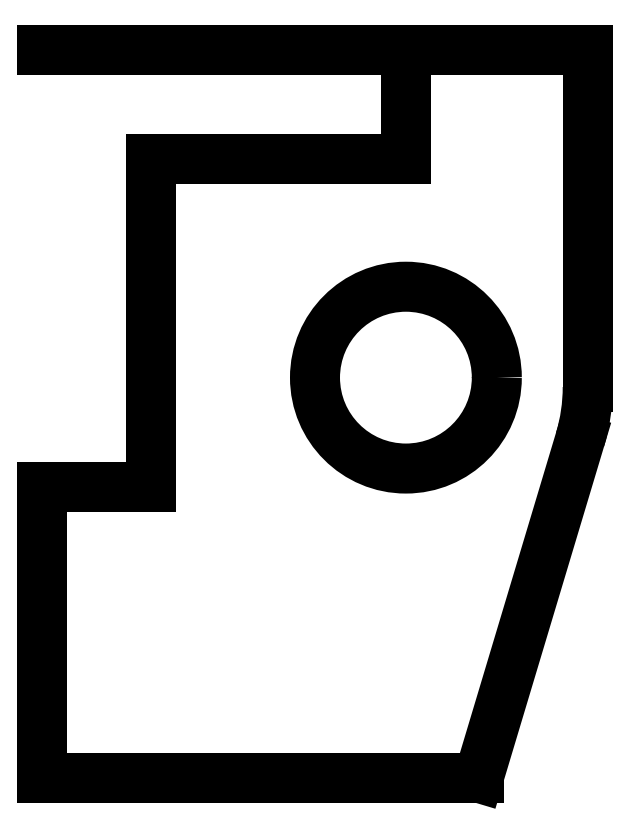
<metadata>
{"format":"dxf","ext":"dxf","renderer":"ezdxf+matplotlib","layout":"modelspace","background":"white","min_lineweight":24,"dpi":150}
</metadata>
<code>
0
SECTION
2
ENTITIES
0
LINE
8
0
10
10
20
0
30
0
11
0
21
0
31
0
0
CIRCLE
8
0
10
10
20
-9
30
0
40
2.5
210
0
220
0
230
1
0
LINE
8
0
10
10
20
0
30
0
11
12
21
0
31
0
0
LINE
8
0
10
12
20
-20
30
0
11
0
21
-20
31
0
0
LINE
8
0
10
15
20
-6.385
30
0
11
15
21
-9.266
31
0
0
LINE
8
0
10
14.79
20
-10.7
30
0
11
12
21
-20
31
0
0
ARC
8
0
10
10
20
-9.266
30
0
40
5
210
-0
220
0
230
1
50
-16.7
51
0
0
LINE
8
0
10
12
20
0
30
0
11
15
21
0
31
0
0
LINE
8
0
10
15
20
0
30
0
11
15
21
-6.385
31
0
0
LINE
8
0
10
3
20
-3
30
0
11
10
21
-3
31
0
0
LINE
8
0
10
0
20
-12
30
0
11
3
21
-12
31
0
0
LINE
8
0
10
3
20
-12
30
0
11
3
21
-3
31
0
0
LINE
8
0
10
0
20
-12
30
0
11
0
21
-20
31
0
0
LINE
8
0
10
10
20
-3
30
0
11
10
21
0
31
0
0
ENDSEC
0
EOF

</code>
